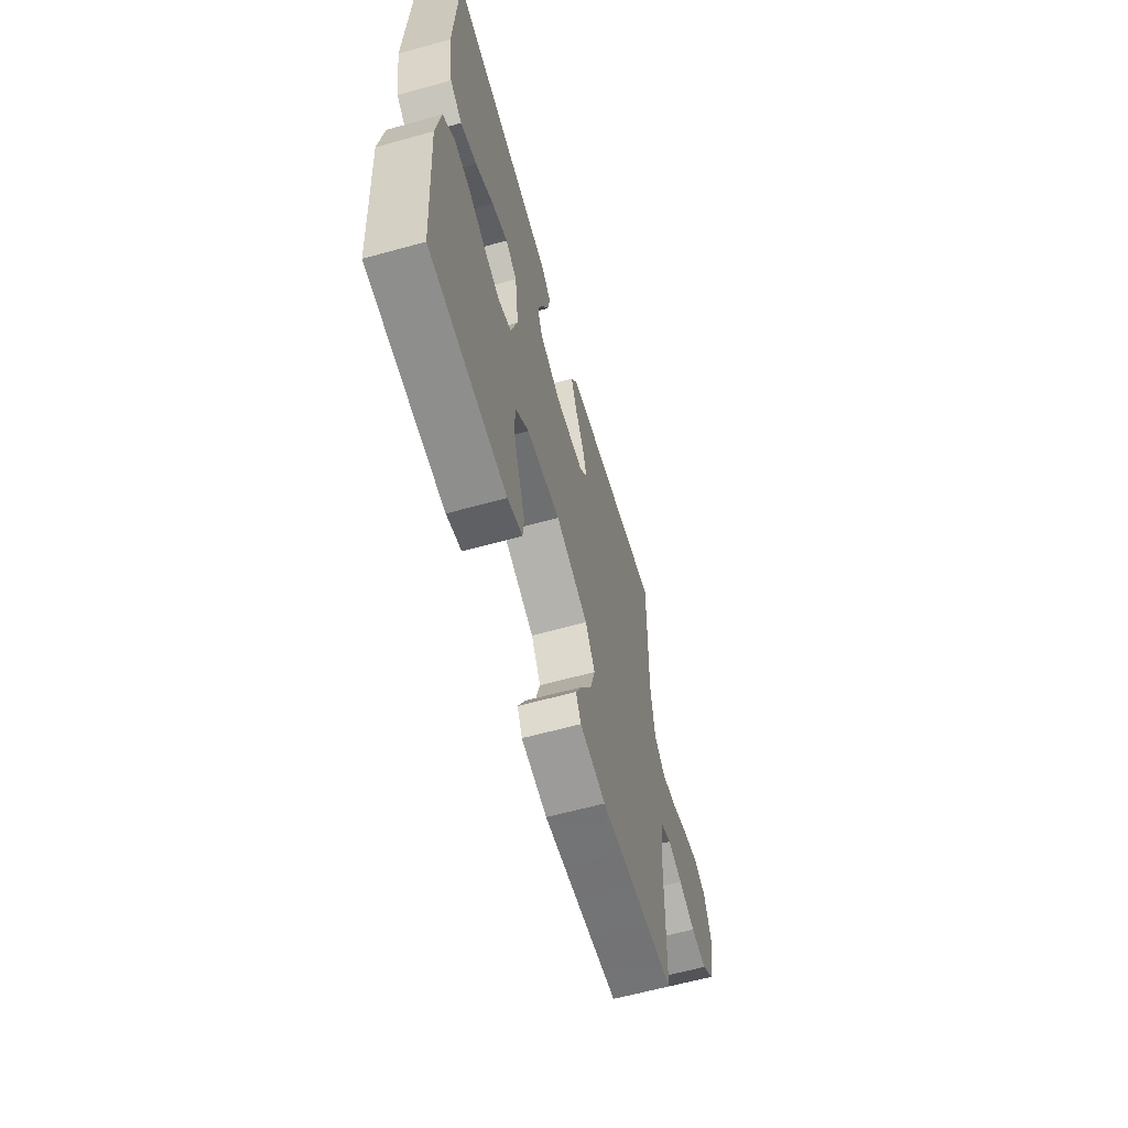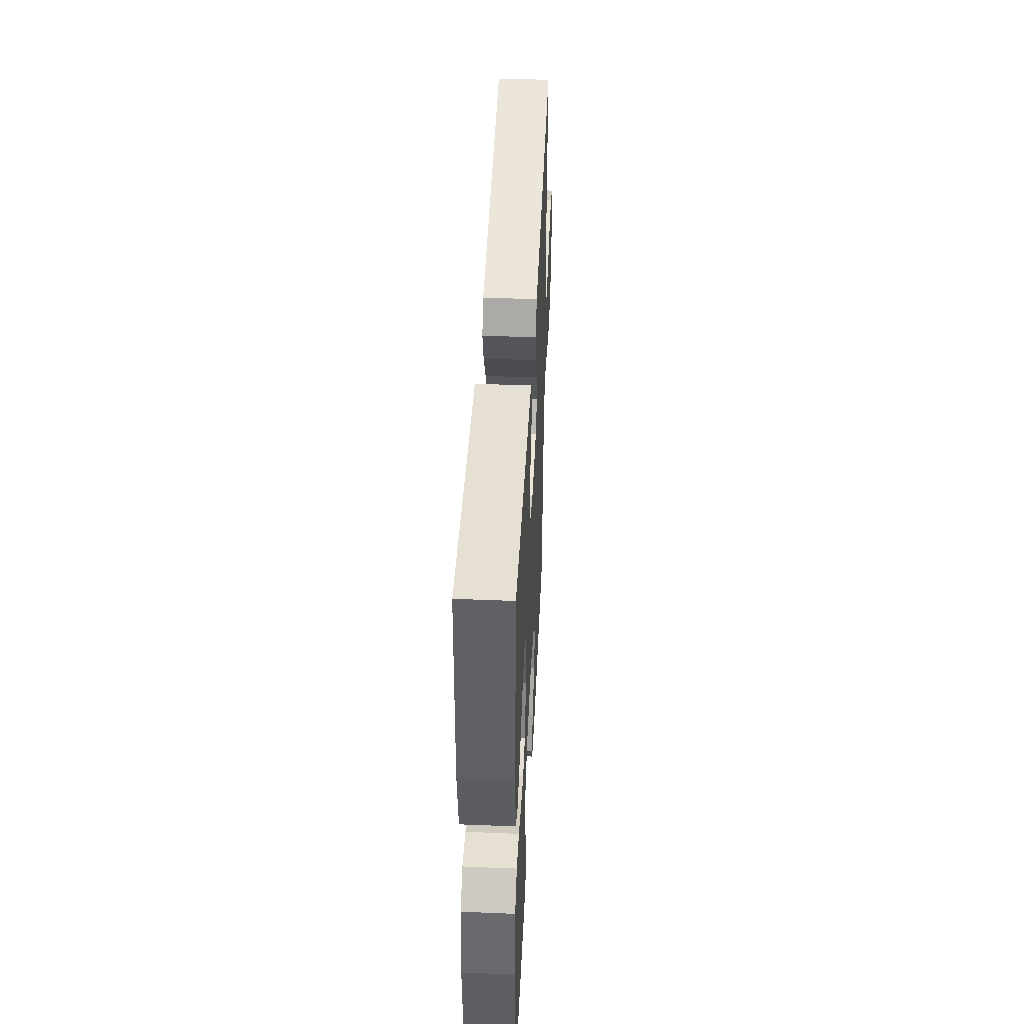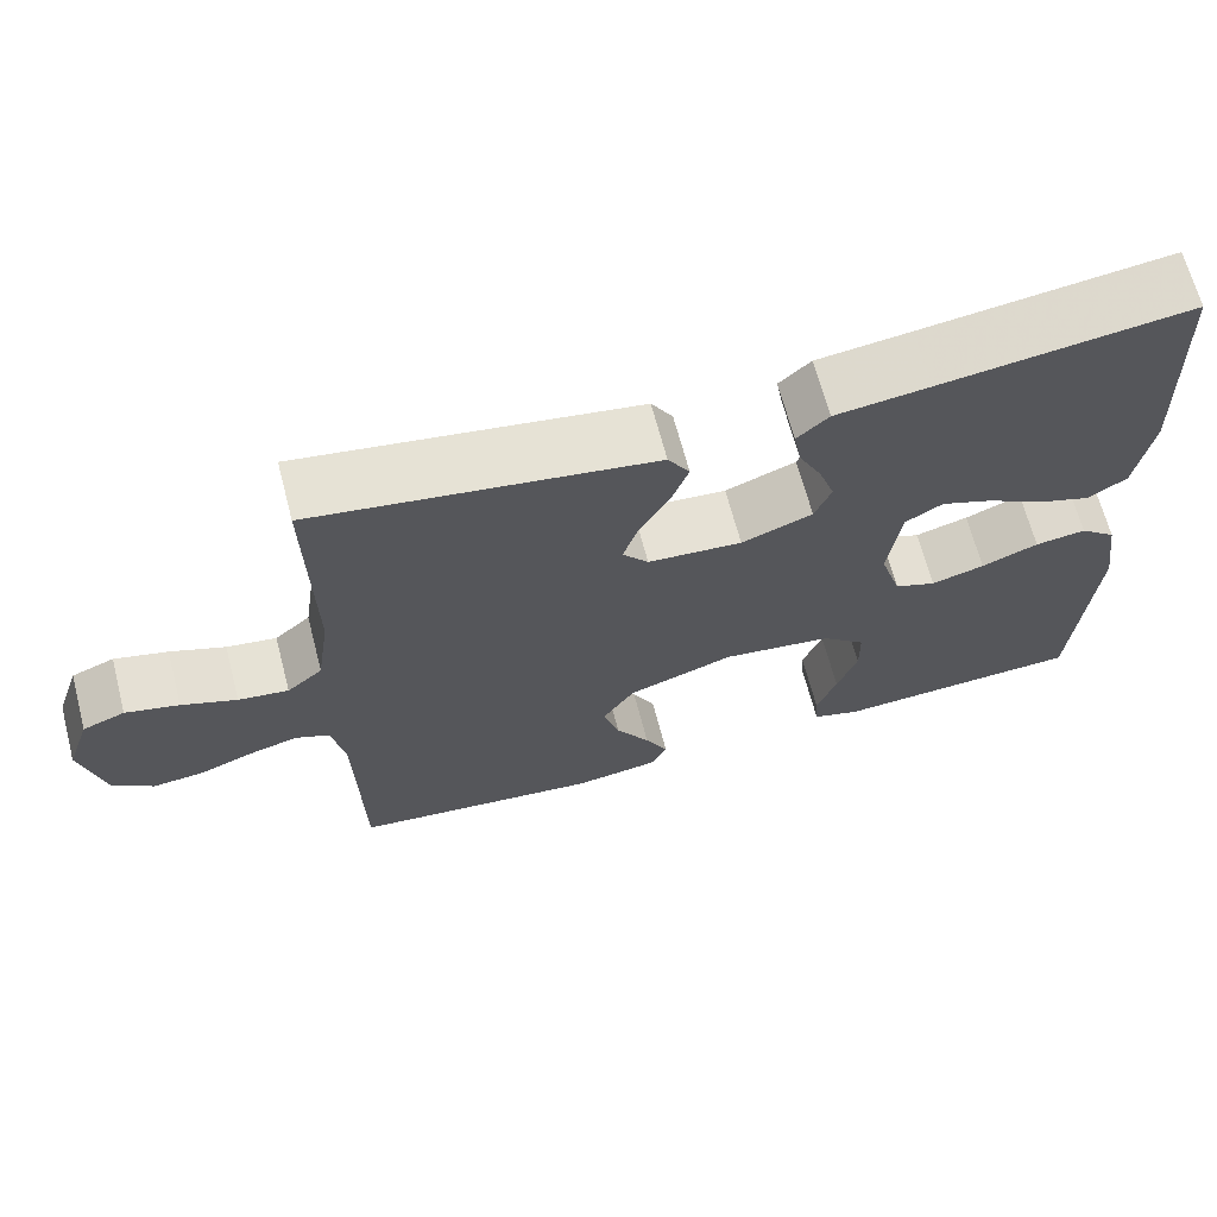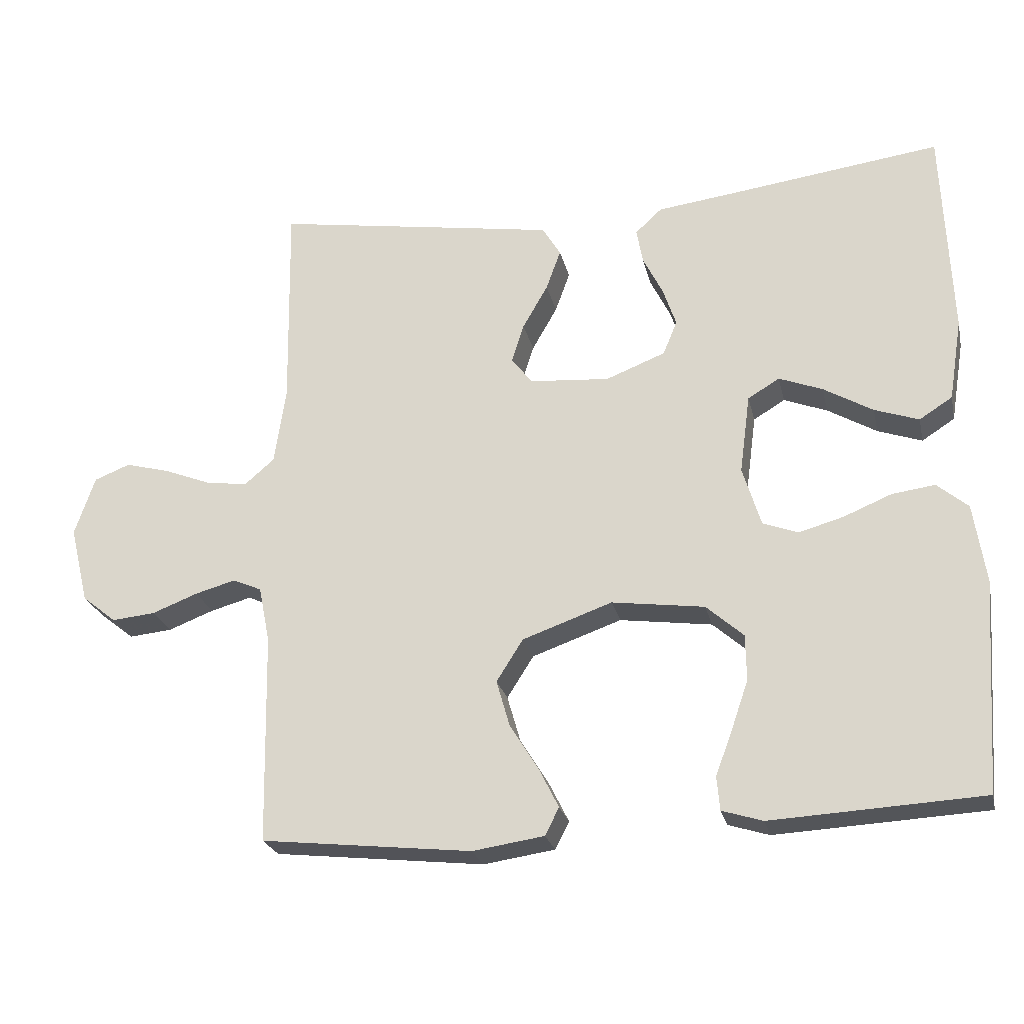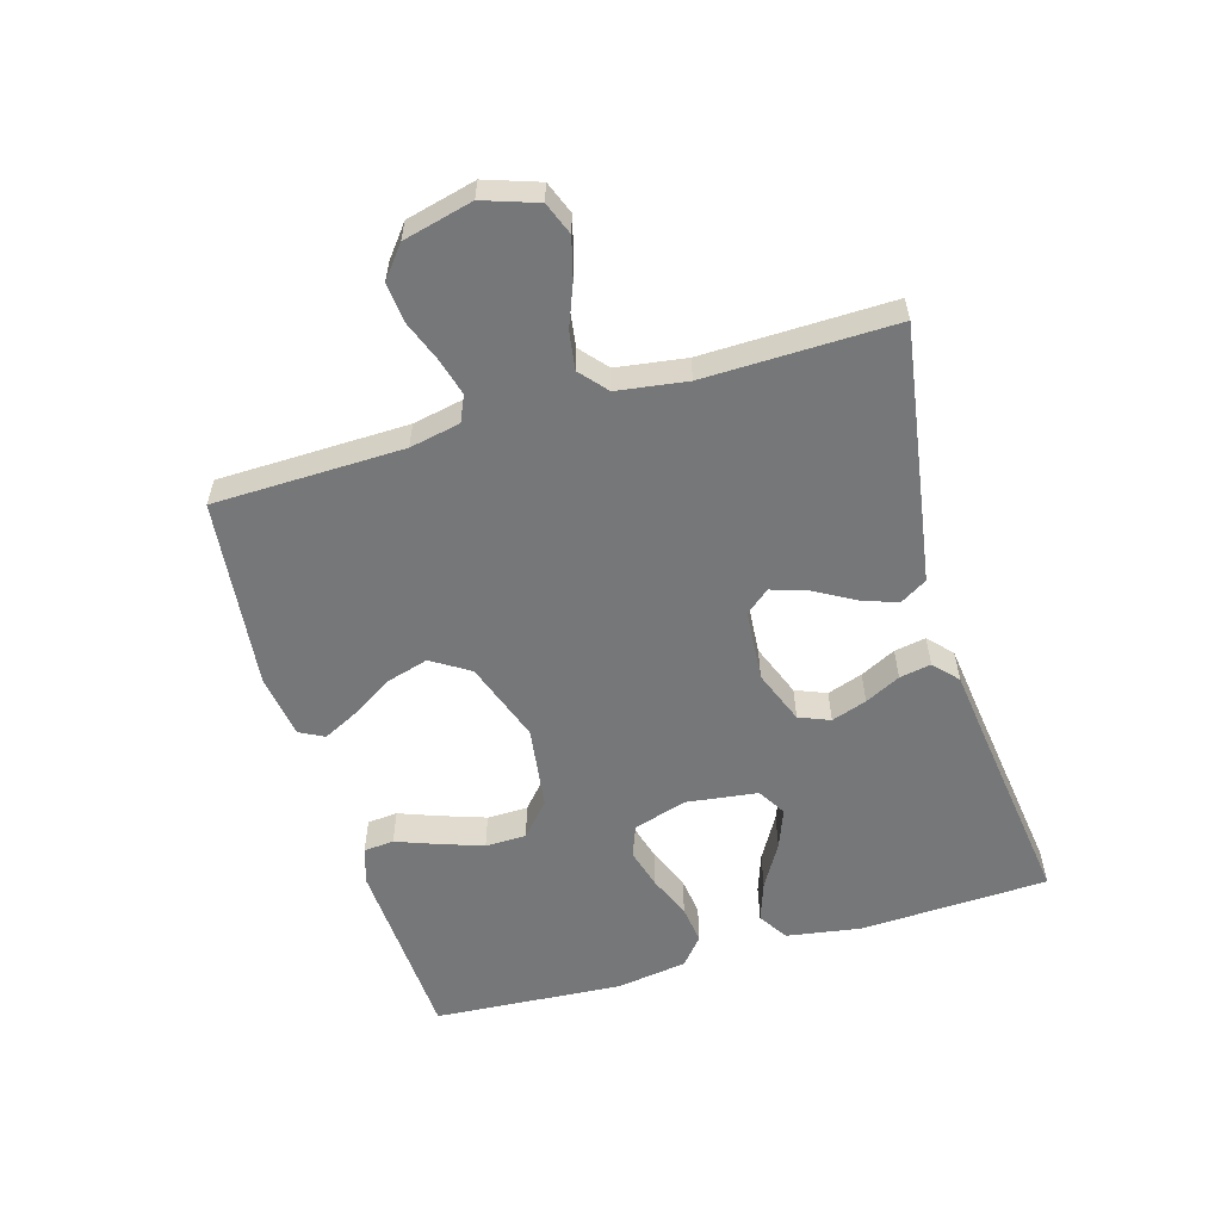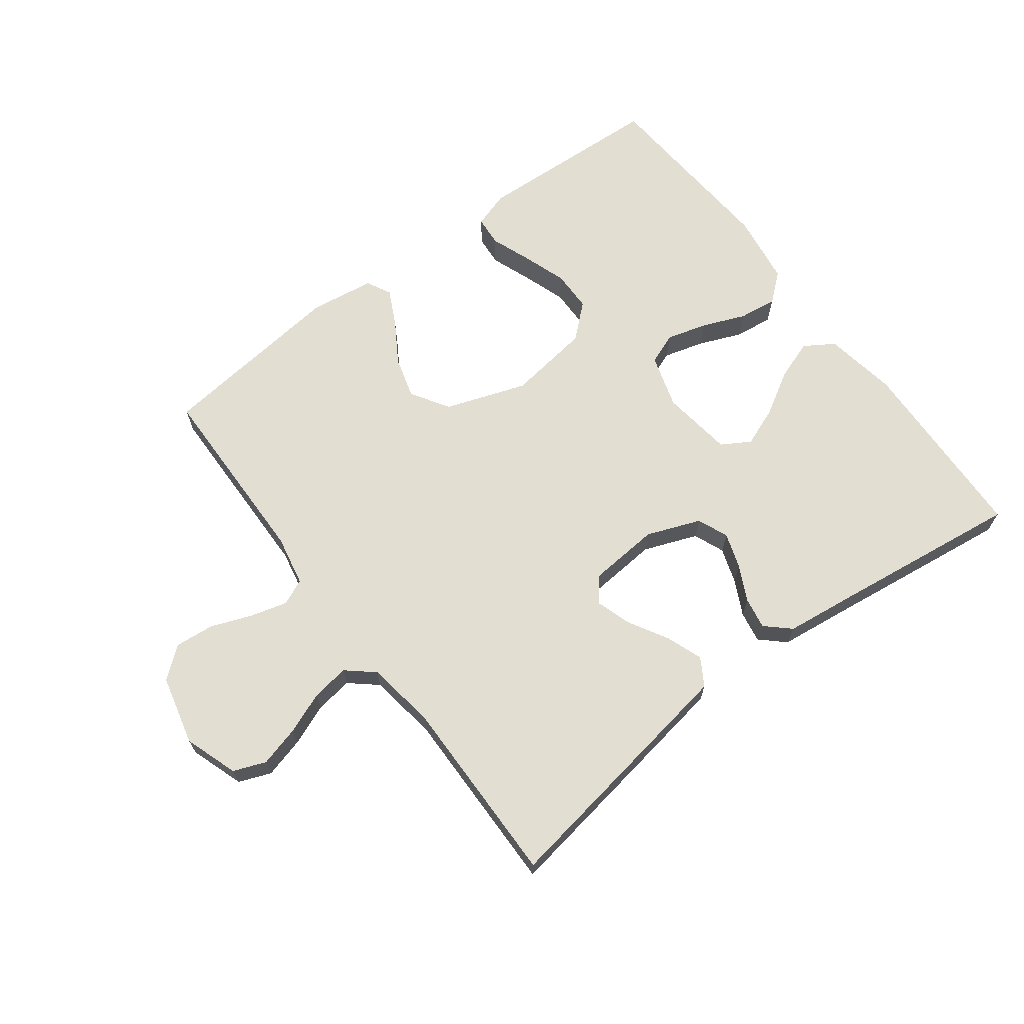
<metadata>
{"format":"obj","ext":"obj","renderer":"f3d","projection":"perspective","resolution":1024,"background":"white","views":[{"elev":-61.9,"azim":105.7,"up":"+Z"},{"elev":45.1,"azim":92.7,"up":"+Z"},{"elev":66.8,"azim":-14.7,"up":"+Z"},{"elev":-24.1,"azim":12.6,"up":"+Z"},{"elev":-57.1,"azim":-73.6,"up":"+Y"},{"elev":67.4,"azim":-37.1,"up":"+Y"}]}
</metadata>
<code>
v -0.5 0.07 0.5
v -0.2 0.07 0.452
v -0.095 0.07 0.435
v -0.069 0.07 0.392
v -0.09 0.07 0.334
v -0.126 0.07 0.271
v -0.144 0.07 0.215
v -0.113 0.07 0.177
v 0 0.07 0.168
v 0.085 0.07 0.201
v 0.105 0.07 0.25
v 0.086 0.07 0.306
v 0.058 0.07 0.362
v 0.049 0.07 0.412
v 0.087 0.07 0.447
v 0.2 0.07 0.461
v 0.5 0.07 0.5
v 0.512 0.07 0.2
v 0.493 0.07 0.083
v 0.446 0.07 0.053
v 0.383 0.07 0.075
v 0.313 0.07 0.116
v 0.251 0.07 0.14
v 0.206 0.07 0.113
v 0.191 0.07 0
v 0.217 0.07 -0.085
v 0.267 0.07 -0.104
v 0.331 0.07 -0.086
v 0.399 0.07 -0.058
v 0.46 0.07 -0.05
v 0.504 0.07 -0.087
v 0.521 0.07 -0.2
v 0.5 0.07 -0.5
v 0.2 0.07 -0.516
v 0.142 0.07 -0.498
v 0.138 0.07 -0.45
v 0.162 0.07 -0.386
v 0.186 0.07 -0.316
v 0.185 0.07 -0.251
v 0.132 0.07 -0.204
v 0 0.07 -0.186
v -0.128 0.07 -0.231
v -0.166 0.07 -0.291
v -0.147 0.07 -0.357
v -0.106 0.07 -0.423
v -0.078 0.07 -0.479
v -0.098 0.07 -0.518
v -0.2 0.07 -0.533
v -0.5 0.07 -0.5
v -0.506 0.07 -0.2
v -0.522 0.07 -0.12
v -0.563 0.07 -0.102
v -0.621 0.07 -0.118
v -0.686 0.07 -0.143
v -0.748 0.07 -0.149
v -0.797 0.07 -0.11
v -0.824 0.07 0
v -0.795 0.07 0.085
v -0.744 0.07 0.105
v -0.68 0.07 0.088
v -0.614 0.07 0.062
v -0.554 0.07 0.053
v -0.511 0.07 0.09
v -0.495 0.07 0.2
v -0.5 0 0.5
v -0.2 0 0.452
v -0.095 0 0.435
v -0.069 0 0.392
v -0.09 0 0.334
v -0.126 0 0.271
v -0.144 0 0.215
v -0.113 0 0.177
v 0 0 0.168
v 0.085 0 0.201
v 0.105 0 0.25
v 0.086 0 0.306
v 0.058 0 0.362
v 0.049 0 0.412
v 0.087 0 0.447
v 0.2 0 0.461
v 0.5 0 0.5
v 0.512 0 0.2
v 0.493 0 0.083
v 0.446 0 0.053
v 0.383 0 0.075
v 0.313 0 0.116
v 0.251 0 0.14
v 0.206 0 0.113
v 0.191 0 0
v 0.217 0 -0.085
v 0.267 0 -0.104
v 0.331 0 -0.086
v 0.399 0 -0.058
v 0.46 0 -0.05
v 0.504 0 -0.087
v 0.521 0 -0.2
v 0.5 0 -0.5
v 0.2 0 -0.516
v 0.142 0 -0.498
v 0.138 0 -0.45
v 0.162 0 -0.386
v 0.186 0 -0.316
v 0.185 0 -0.251
v 0.132 0 -0.204
v 0 0 -0.186
v -0.128 0 -0.231
v -0.166 0 -0.291
v -0.147 0 -0.357
v -0.106 0 -0.423
v -0.078 0 -0.479
v -0.098 0 -0.518
v -0.2 0 -0.533
v -0.5 0 -0.5
v -0.506 0 -0.2
v -0.522 0 -0.12
v -0.563 0 -0.102
v -0.621 0 -0.118
v -0.686 0 -0.143
v -0.748 0 -0.149
v -0.797 0 -0.11
v -0.824 0 0
v -0.795 0 0.085
v -0.744 0 0.105
v -0.68 0 0.088
v -0.614 0 0.062
v -0.554 0 0.053
v -0.511 0 0.09
v -0.495 0 0.2
f 58 59 60 61
f 58 61 62
f 57 58 62
f 56 57 62
f 53 54 55 56
f 52 53 56 62
f 51 52 62 63
f 47 48 49 50
f 44 45 46 47
f 44 47 50 51
f 34 35 36 37
f 34 37 38
f 33 34 38 39
f 28 29 30 31
f 27 28 31 32
f 19 20 21 22
f 19 22 23
f 16 17 18 19
f 16 19 23
f 15 16 23 24
f 12 13 14 15
f 11 12 15 24
f 3 4 5 6
f 3 6 7
f 64 1 2 3
f 64 3 7
f 63 64 7 8
f 43 44 51 63
f 42 43 63 8
f 41 42 8 9
f 40 41 9 10
f 27 32 33 39
f 26 27 39 40
f 25 26 40 10
f 10 11 24 25
f 125 124 123 122
f 126 125 122
f 126 122 121
f 126 121 120
f 120 119 118 117
f 126 120 117 116
f 127 126 116 115
f 114 113 112 111
f 111 110 109 108
f 115 114 111 108
f 101 100 99 98
f 102 101 98
f 103 102 98 97
f 95 94 93 92
f 96 95 92 91
f 86 85 84 83
f 87 86 83
f 83 82 81 80
f 87 83 80
f 88 87 80 79
f 79 78 77 76
f 88 79 76 75
f 70 69 68 67
f 71 70 67
f 67 66 65 128
f 71 67 128
f 72 71 128 127
f 127 115 108 107
f 72 127 107 106
f 73 72 106 105
f 74 73 105 104
f 103 97 96 91
f 104 103 91 90
f 74 104 90 89
f 89 88 75 74
f 1 65 66 2
f 2 66 67 3
f 3 67 68 4
f 4 68 69 5
f 5 69 70 6
f 6 70 71 7
f 7 71 72 8
f 8 72 73 9
f 9 73 74 10
f 10 74 75 11
f 11 75 76 12
f 12 76 77 13
f 13 77 78 14
f 14 78 79 15
f 15 79 80 16
f 16 80 81 17
f 17 81 82 18
f 18 82 83 19
f 19 83 84 20
f 20 84 85 21
f 21 85 86 22
f 22 86 87 23
f 23 87 88 24
f 24 88 89 25
f 25 89 90 26
f 26 90 91 27
f 27 91 92 28
f 28 92 93 29
f 29 93 94 30
f 30 94 95 31
f 31 95 96 32
f 32 96 97 33
f 33 97 98 34
f 34 98 99 35
f 35 99 100 36
f 36 100 101 37
f 37 101 102 38
f 38 102 103 39
f 39 103 104 40
f 40 104 105 41
f 41 105 106 42
f 42 106 107 43
f 43 107 108 44
f 44 108 109 45
f 45 109 110 46
f 46 110 111 47
f 47 111 112 48
f 48 112 113 49
f 49 113 114 50
f 50 114 115 51
f 51 115 116 52
f 52 116 117 53
f 53 117 118 54
f 54 118 119 55
f 55 119 120 56
f 56 120 121 57
f 57 121 122 58
f 58 122 123 59
f 59 123 124 60
f 60 124 125 61
f 61 125 126 62
f 62 126 127 63
f 63 127 128 64
f 64 128 65 1

</code>
